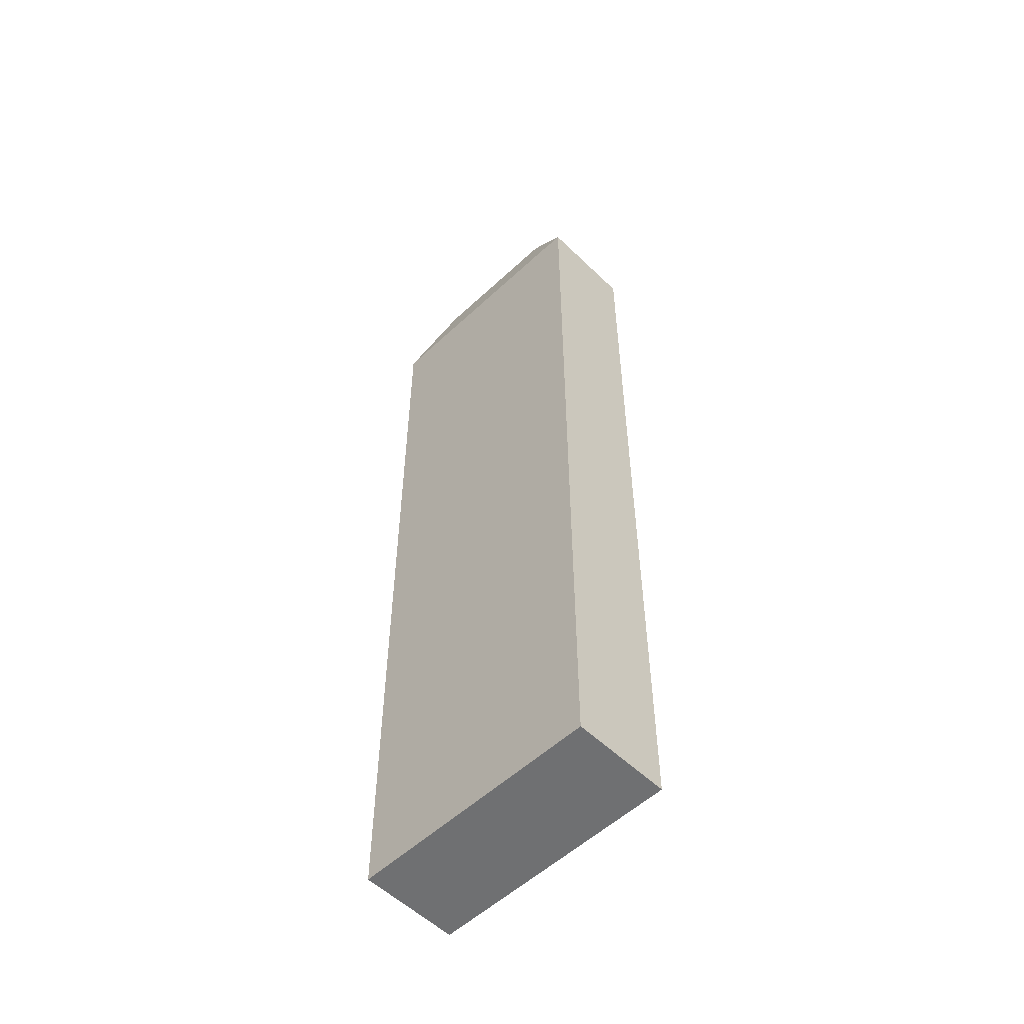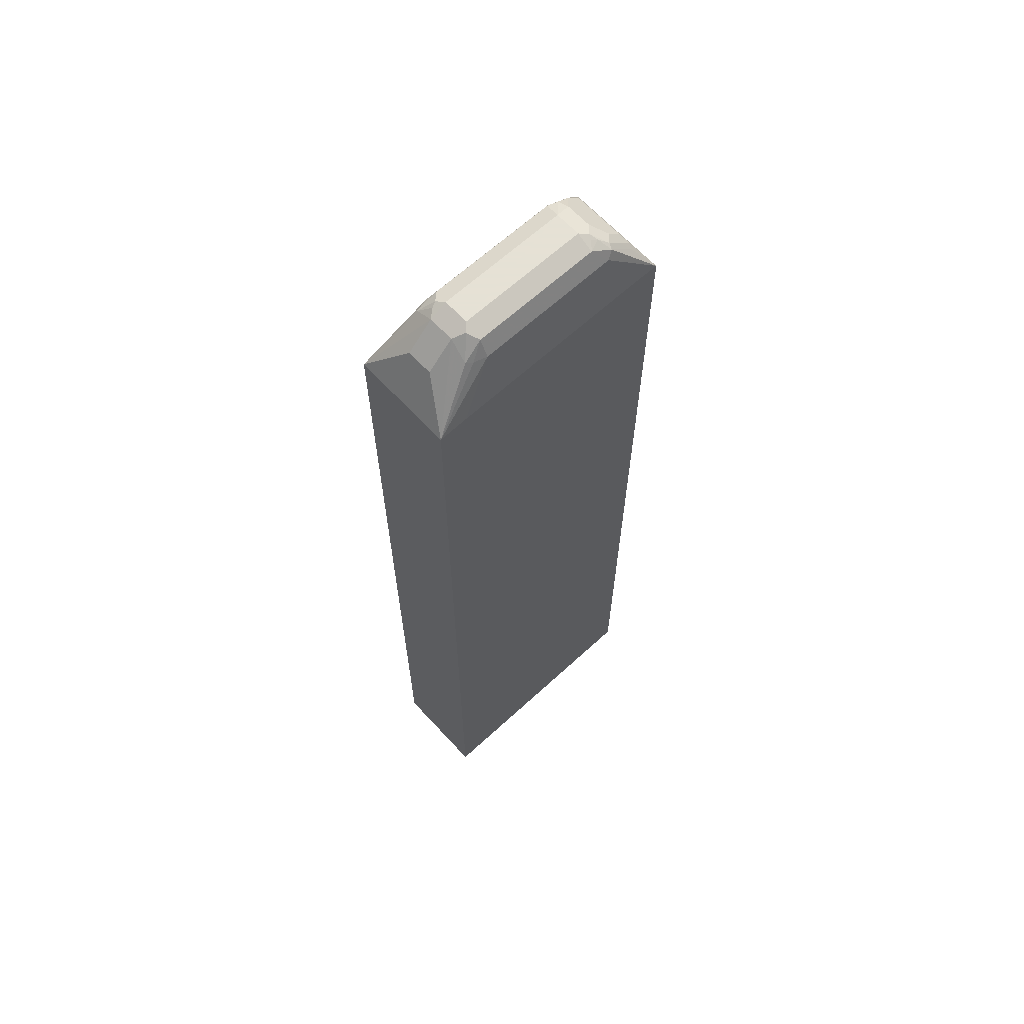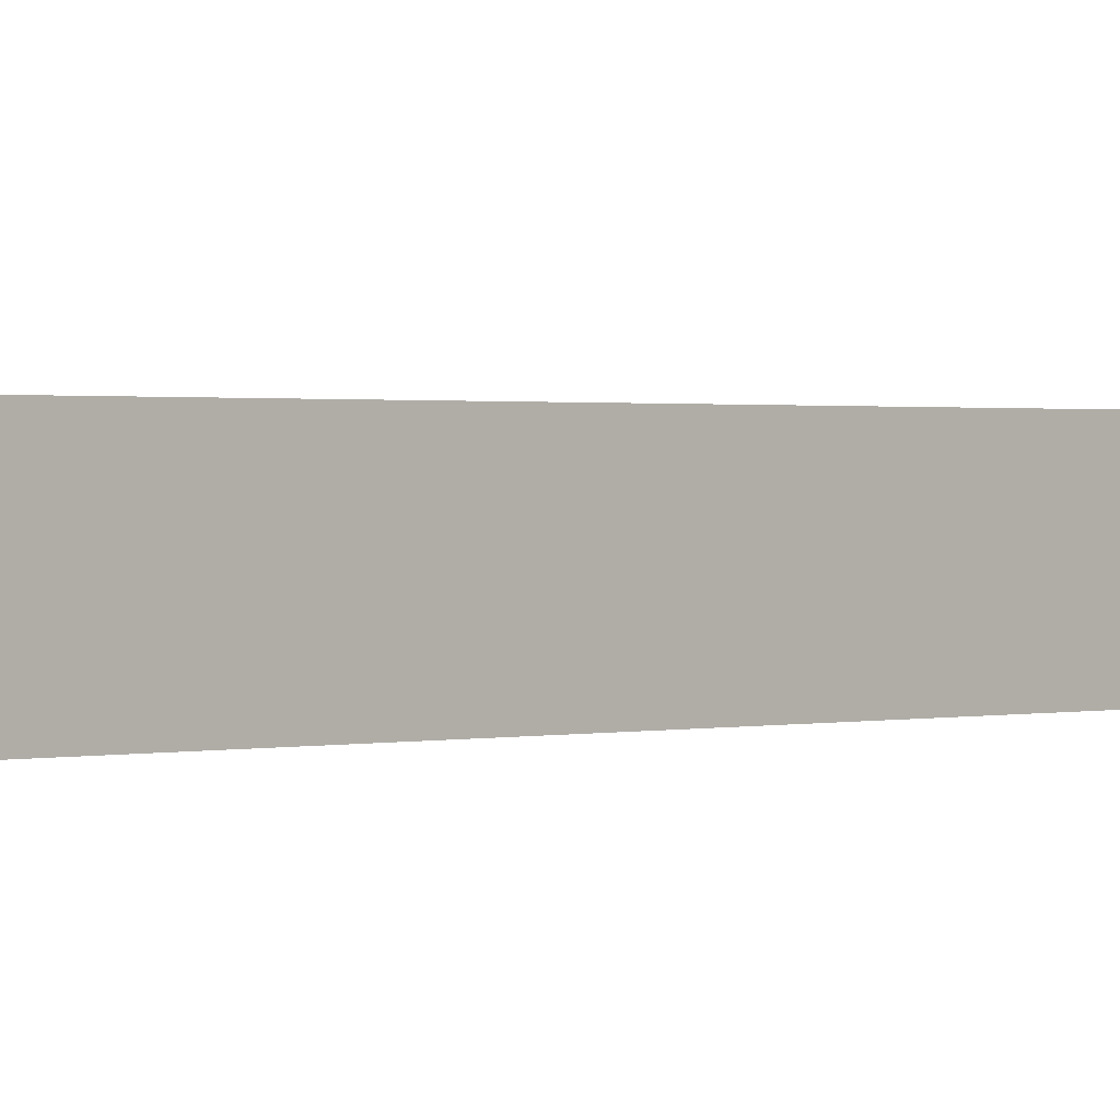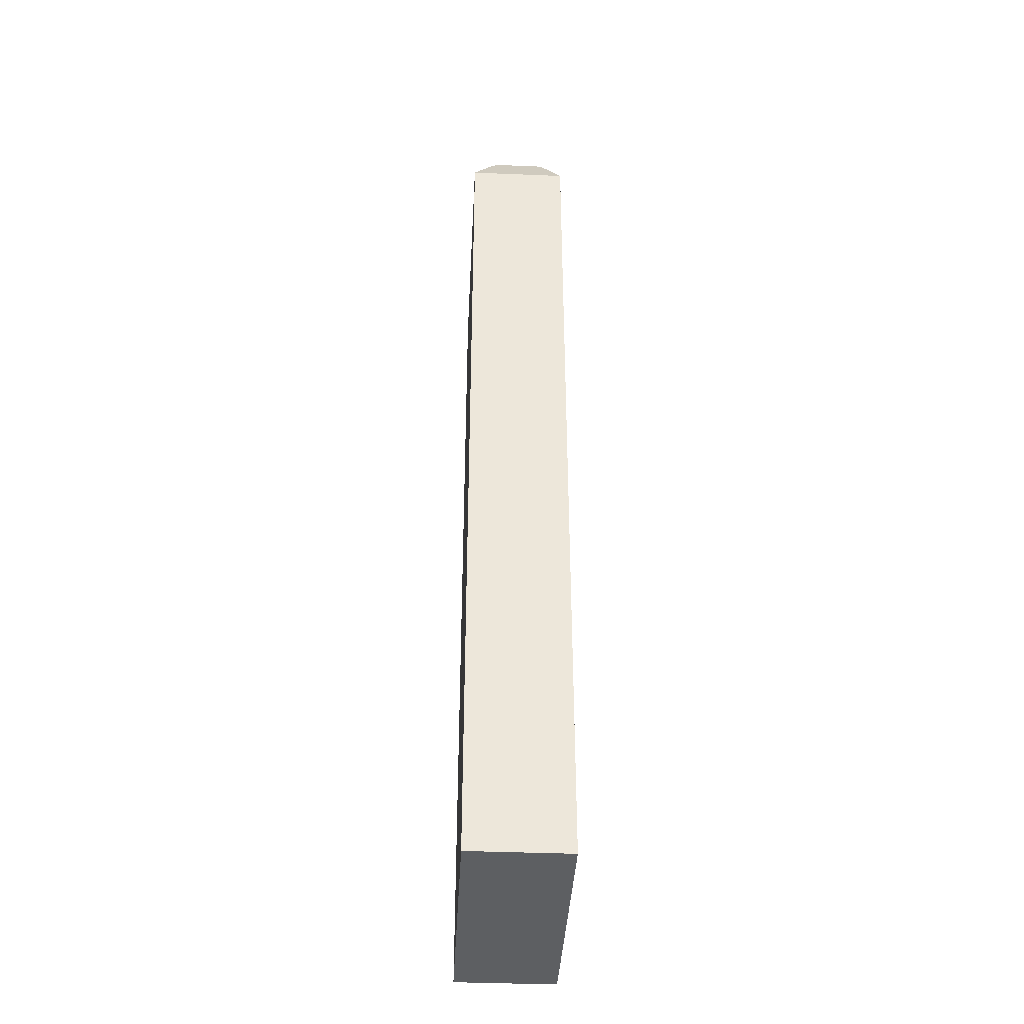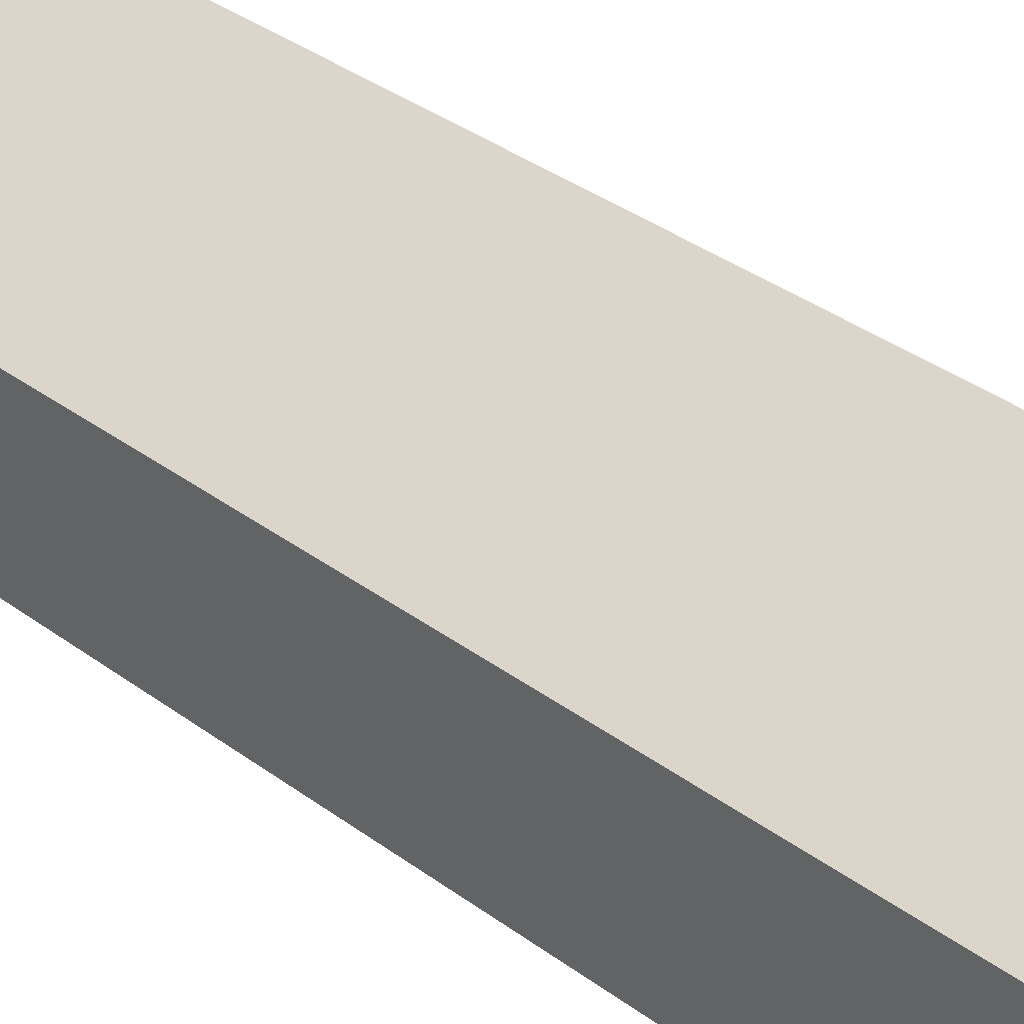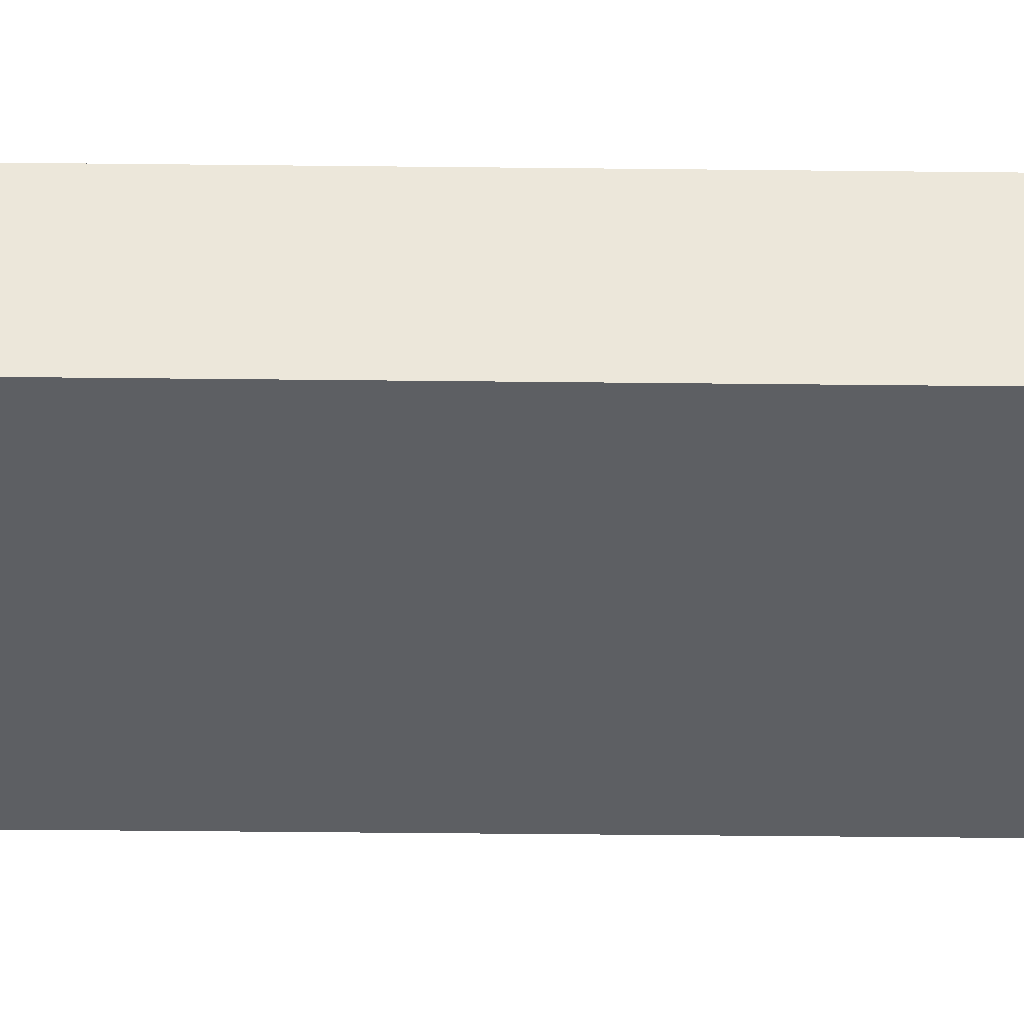
<metadata>
{"format":"obj","ext":"obj","renderer":"f3d","projection":"perspective","resolution":1024,"background":"white","views":[{"elev":-54.9,"azim":-135.5,"up":"+Z"},{"elev":64.9,"azim":137.3,"up":"+Z"},{"elev":0.8,"azim":44.3,"up":"+Y"},{"elev":-39.7,"azim":-92.9,"up":"+Z"},{"elev":29.7,"azim":139.0,"up":"+Y"},{"elev":-40.0,"azim":89.2,"up":"+Y"}]}
</metadata>
<code>
v -0.2677 0.2225 -0.5631
v -0.2677 0.3386 -0.5631
v 0.03026 0.3386 -0.5631
v 0.03026 0.3386 0.4743
v 0.03026 0.2225 0.4743
v 0.004913 0.2668 0.5237
v -0.02472 0.2668 0.5533
v -0.02595 0.2445 0.541
v -0.03954 0.2421 0.5434
v -0.04943 0.247 0.5533
v -0.03954 0.2569 0.5582
v -0.03336 0.2594 0.5558
v -0.04447 0.2668 0.5632
v -0.1927 0.2668 0.5632
v -0.1976 0.247 0.5533
v -0.2075 0.2371 0.5335
v -0.04447 0.2371 0.5335
v -0.2677 0.2225 0.4743
v -0.2198 0.2396 0.5311
v -0.2273 0.247 0.5385
v -0.2149 0.2445 0.541
v -0.21 0.2495 0.5508
v -0.2124 0.2618 0.5533
v -0.2025 0.3014 0.5582
v -0.2124 0.2915 0.5533
v -0.2273 0.3063 0.5385
v -0.2174 0.3162 0.5434
v -0.2322 0.3162 0.5286
v -0.2445 0.3223 0.5113
v -0.2149 0.3223 0.541
v -0.2075 0.3094 0.5521
v -0.1927 0.3162 0.5533
v -0.2001 0.3075 0.5558
v -0.1927 0.2964 0.5632
v -0.03706 0.3038 0.5595
v -0.04447 0.3162 0.5533
v -0.2075 0.3261 0.5335
v -0.2677 0.3386 0.4743
v -0.247 0.3162 0.5138
v -0.2421 0.3063 0.5237
v -0.2421 0.247 0.5237
v -0.2371 0.3386 0.4754
v -0.003371 0.3386 0.4754
v -0.04447 0.3261 0.5335
v -0.02965 0.3223 0.5354
v -0.02224 0.3186 0.5373
v -0.02472 0.2964 0.5533
v 0.004913 0.2964 0.5237
v -0.04447 0.2964 0.5632
v 0.03026 0.2225 -0.5631
f 20 41 18
f 26 41 20
f 23 26 20
f 43 4 42
f 38 4 2
f 42 4 38
f 43 44 4
f 41 38 18
f 38 2 18
f 39 38 40
f 29 30 38
f 40 41 26
f 28 40 26
f 28 39 40
f 29 39 28
f 29 38 39
f 43 42 44
f 30 37 38
f 32 37 30
f 32 36 37
f 40 38 41
f 44 42 37
f 46 47 4
f 45 44 36
f 50 5 1
f 18 1 5
f 18 2 1
f 42 38 37
f 48 6 4
f 48 7 6
f 34 49 35
f 24 14 34
f 34 14 49
f 49 14 13
f 49 13 35
f 7 35 13
f 47 35 7
f 47 7 48
f 47 48 4
f 32 35 36
f 46 35 47
f 46 36 35
f 45 36 46
f 45 46 4
f 45 4 44
f 36 44 37
f 32 34 35
f 27 30 29
f 31 27 24
f 9 16 17
f 9 15 16
f 9 10 15
f 15 10 11
f 15 11 14
f 11 13 14
f 12 13 11
f 12 7 13
f 8 7 12
f 9 17 5
f 8 12 11
f 8 10 9
f 8 9 5
f 8 5 7
f 7 5 6
f 6 5 4
f 4 5 3
f 4 3 2
f 2 3 1
f 50 3 5
f 8 11 10
f 17 16 5
f 16 18 5
f 19 18 16
f 33 31 24
f 33 24 32
f 33 32 31
f 31 32 30
f 31 30 27
f 27 29 28
f 27 28 26
f 27 26 24
f 25 24 26
f 25 26 23
f 25 23 24
f 24 23 14
f 21 19 16
f 22 21 16
f 22 16 15
f 22 15 14
f 22 14 23
f 22 23 20
f 22 20 21
f 21 20 19
f 19 20 18
f 32 24 34
f 50 1 3

</code>
